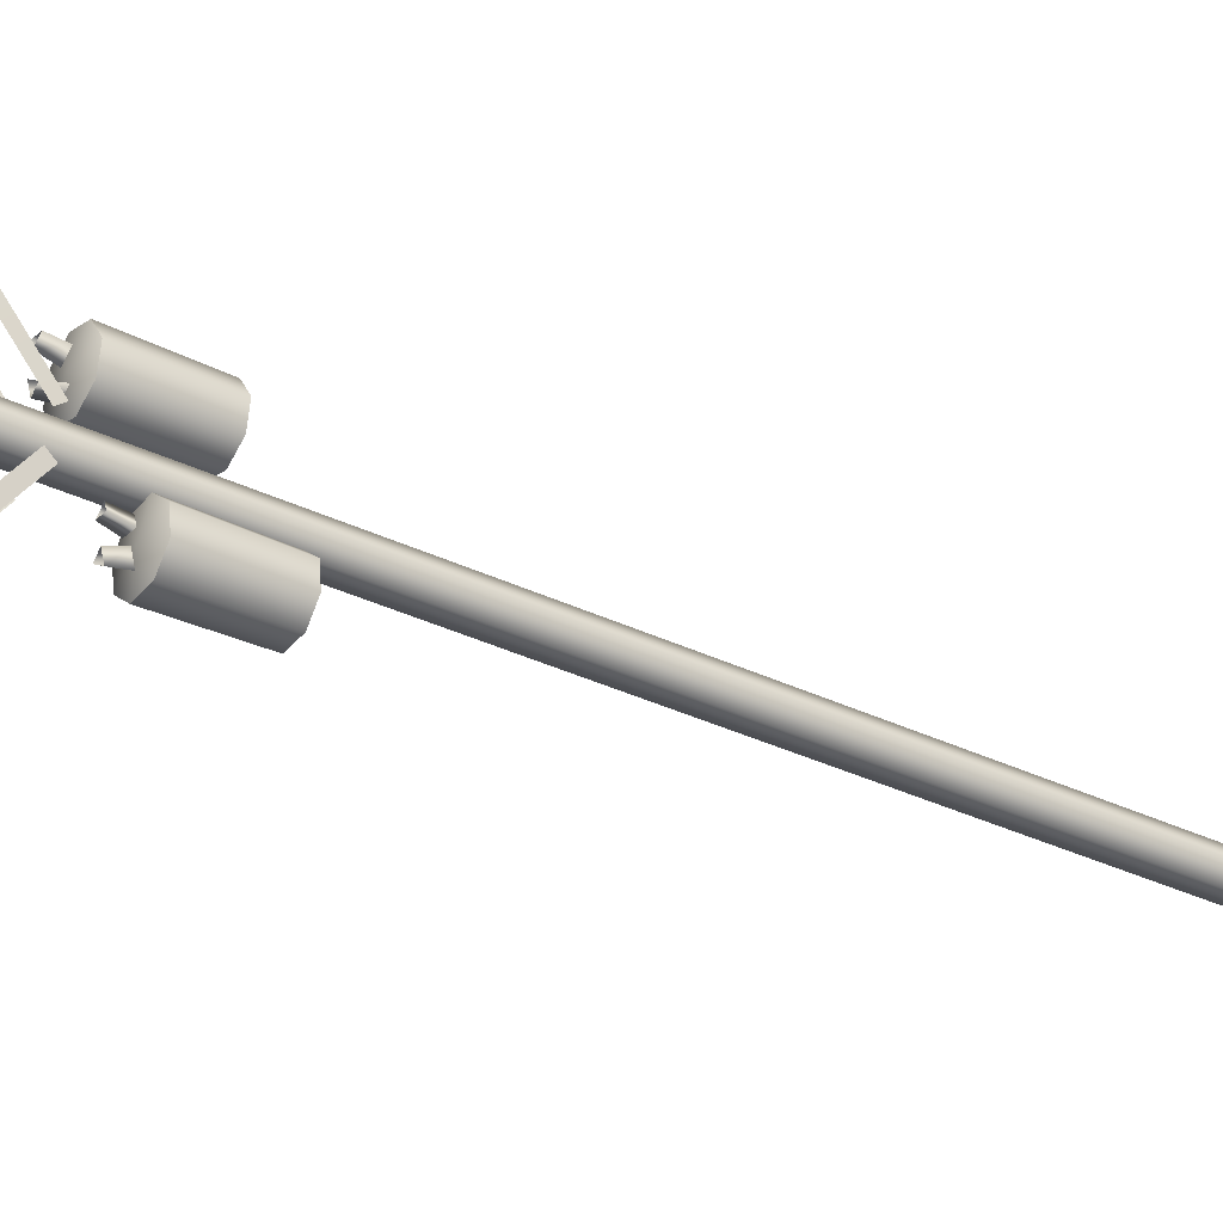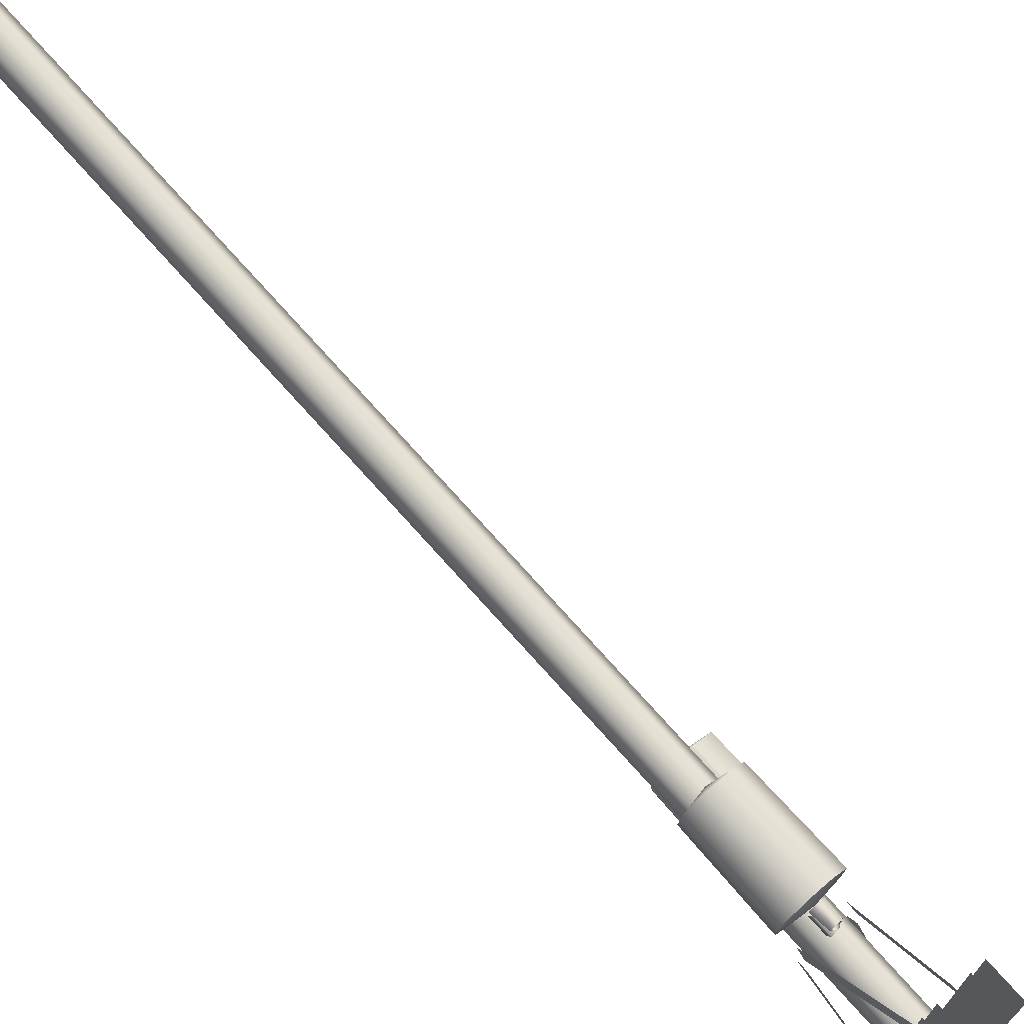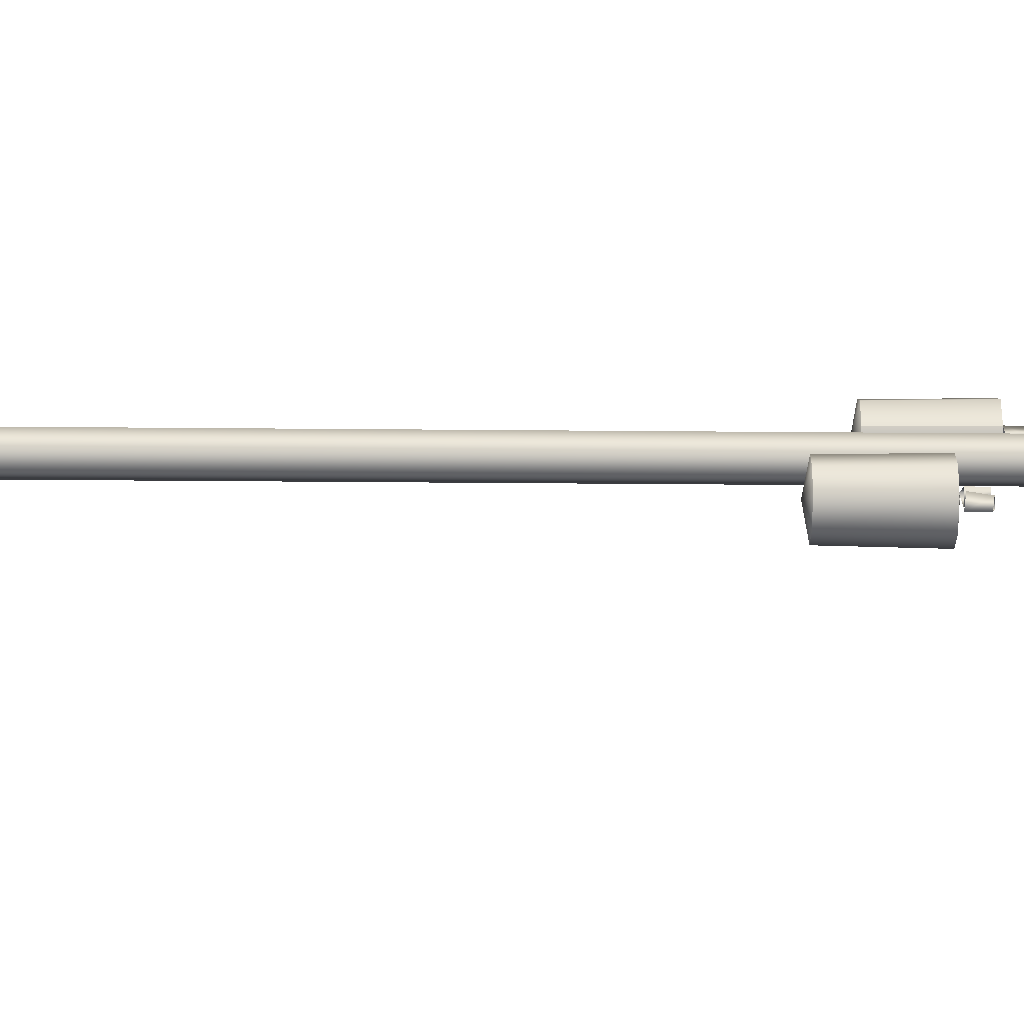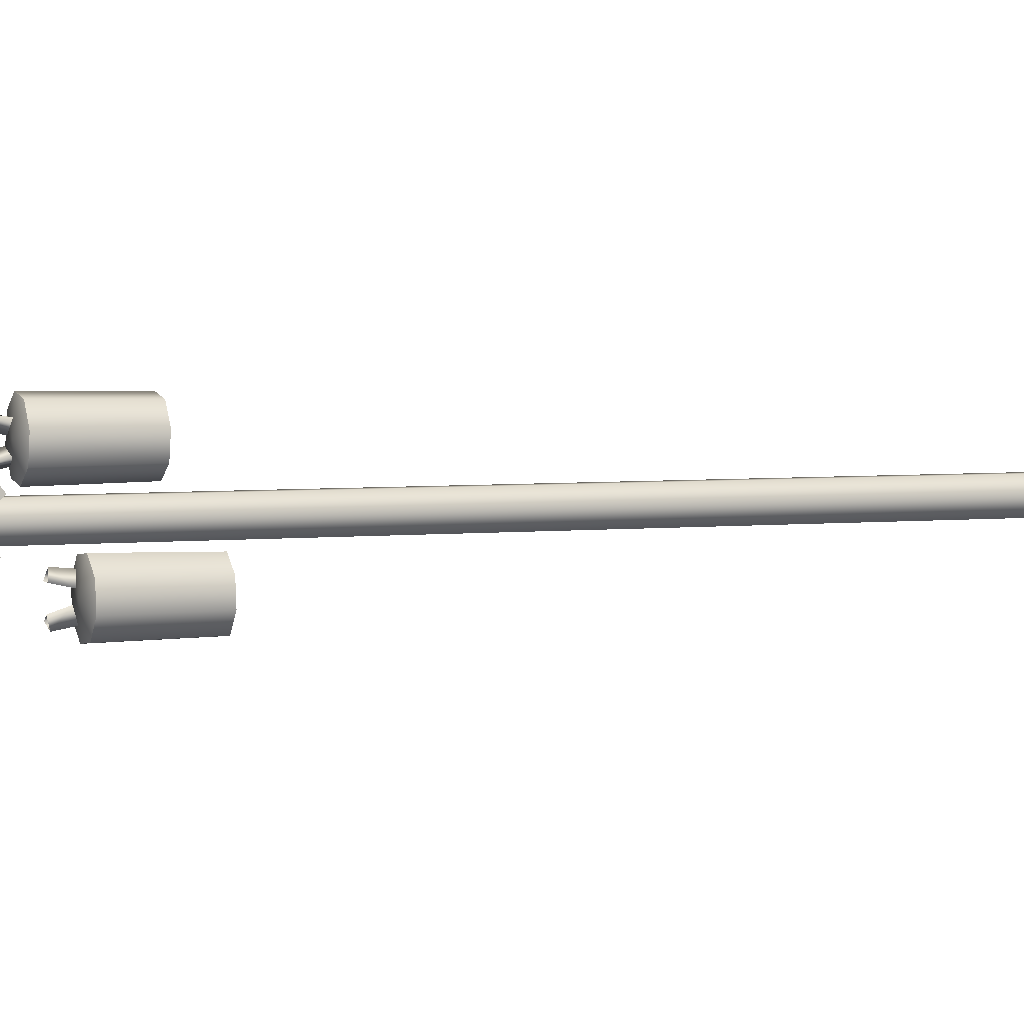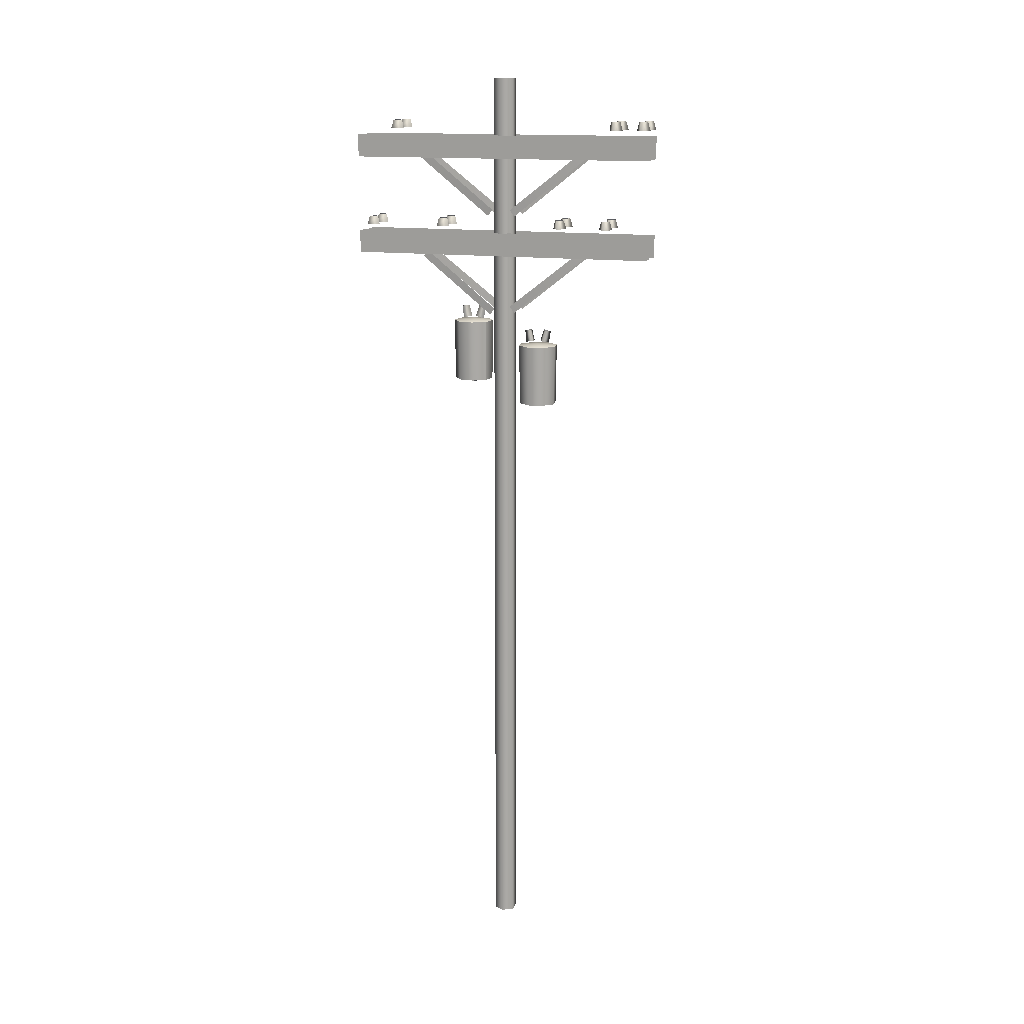
<metadata>
{"format":"obj","ext":"obj","renderer":"f3d","projection":"perspective","resolution":1024,"background":"white","views":[{"elev":-30.9,"azim":-125.5,"up":"+Z"},{"elev":76.4,"azim":138.0,"up":"+Z"},{"elev":-75.9,"azim":89.6,"up":"+Z"},{"elev":3.8,"azim":-111.3,"up":"+Z"},{"elev":14.8,"azim":106.6,"up":"+Y"}]}
</metadata>
<code>
g default
v 7.037 0 12.19
v -7.038 0 -12.19
v 7.037 1104 -12.19
v -7.038 1104 12.19
v 7.037 1104 12.19
v -7.038 1104 -12.19
v 14.07 0 0
v -14.08 0 0
v 14.07 1104 0
v -14.08 1104 0
v 7.037 0 -12.19
v -7.038 0 12.19
v -20.3 890.8 -184.5
v -20.3 890.8 184.5
v -20.3 918.3 184.5
v -20.3 918.3 -184.5
v -10.7 890.8 -184.5
v -10.7 918.3 -184.5
v -10.7 918.3 184.5
v -10.7 890.8 184.5
v -10.7 918.3 0
v -20.3 918.3 0
v -20.3 890.8 0
v -10.7 890.8 0
v -78.41 1022 72
v -78.41 1015 67.64
v -78.41 1015 58.93
v -78.41 1022 54.58
v -78.41 1030 58.93
v -78.41 1030 67.64
v -78.41 1022 75.15
v -78.41 1012 69.22
v -78.41 1012 57.35
v -78.41 1022 51.42
v -78.41 1033 57.35
v -78.41 1033 69.22
v -86.06 1022 67.57
v -86.06 1022 59.01
v -86.06 1019 62.17
v -86.06 1026 62.12
v -86.06 1026 64.41
v -86.06 1019 64.47
v -41.08 1022 75.15
v -41.08 1033 69.22
v -41.08 1033 57.35
v -41.08 1022 51.42
v -41.08 1012 57.35
v -41.08 1012 69.22
v -37.42 1029 -129.5
v -37.41 1023 -129.8
v -37.48 1021 -125.4
v -37.54 1023 -120.8
v -37.54 1028 -120.5
v -37.48 1031 -124.9
v -23.59 1023 -130.6
v -23.6 1029 -130.3
v -23.68 1032 -124.7
v -23.75 1029 -119.3
v -23.75 1022 -119.6
v -23.67 1019 -125.3
v -19.3 734.1 28.65
v -22.53 734.1 46.08
v -12.49 734.1 60.69
v 4.943 734.1 63.92
v 19.55 734.1 53.87
v 22.78 734.1 36.44
v 12.74 734.1 21.83
v -4.689 734.1 18.6
v -0.08152 729.6 41.07
v -20.42 807.8 27.92
v -23.84 807.8 46.35
v -13.22 807.8 61.81
v 5.22 807.8 65.22
v 20.67 807.8 54.6
v 24.09 807.8 36.17
v 13.47 807.8 20.71
v -4.966 807.8 17.3
v -0.08152 810.5 41.07
v -24.74 925.7 166.1
v -10.6 925.7 157.9
v -10.6 925.7 174.3
v -21.72 936.1 166.1
v -12.11 936.1 160.5
v -12.11 936.1 171.6
v -10.7 1036 -184.5
v -10.7 1036 184.5
v -10.7 1009 184.5
v -10.7 1009 -184.5
v -20.3 1036 -184.5
v -20.3 1009 -184.5
v -20.3 1009 184.5
v -20.3 1036 184.5
v -20.3 1009 0
v -10.7 1009 0
v -10.7 1036 0
v -20.3 1036 0
v 10.7 918.3 -184.5
v 10.7 918.3 184.5
v 10.7 890.8 184.5
v 10.7 890.8 -184.5
v 20.3 918.3 -184.5
v 20.3 890.8 -184.5
v 20.3 890.8 184.5
v 20.3 918.3 184.5
v 20.3 890.8 0
v 10.7 890.8 0
v 10.7 918.3 0
v 20.3 918.3 0
v 10.7 1009 184.5
v 10.7 1009 -184.5
v 10.7 1036 -184.5
v 10.7 1036 184.5
v 20.3 1009 184.5
v 20.3 1036 184.5
v 20.3 1036 -184.5
v 20.3 1009 -184.5
v 20.3 1036 0
v 10.7 1036 0
v 10.7 1009 0
v 20.3 1009 0
v 10.08 703.6 -33.04
v 8.074 703.6 -50.65
v -5.8 703.6 -61.69
v -23.41 703.6 -59.68
v -34.45 703.6 -45.8
v -32.44 703.6 -28.19
v -18.57 703.6 -17.16
v -0.9547 703.6 -19.16
v -11.93 699.2 -39.3
v 11.36 777.4 -32.67
v 9.242 777.4 -51.3
v -5.432 777.4 -62.97
v -24.06 777.4 -60.85
v -35.73 777.4 -46.17
v -33.61 777.4 -27.54
v -18.94 777.4 -15.87
v -0.3081 777.4 -17.99
v -11.93 780 -39.3
v 27 1026 149.9
v 27 1021 149.5
v 27 1018 153.5
v 27 1021 157.9
v 27 1025 158.3
v 27 1028 154.3
v 22.66 1015 149.6
v 22.66 1018 162.2
v 22.66 1031 158.9
v 22.66 1028 146.3
v 27 1028 -157.2
v 27 1024 -160.6
v 27 1020 -159.3
v 27 1019 -154.5
v 27 1022 -151.2
v 27 1027 -152.5
v 22.66 1016 -161.5
v 22.66 1017 -148.5
v 22.66 1030 -149.6
v 22.66 1029 -162.6
v -78.41 1022 -63.44
v -78.41 1015 -67.79
v -78.41 1015 -76.5
v -78.41 1022 -80.85
v -78.41 1030 -76.5
v -78.41 1030 -67.79
v -78.41 1022 -60.28
v -78.41 1012 -66.21
v -78.41 1012 -78.08
v -78.41 1022 -84.01
v -78.41 1033 -78.08
v -78.41 1033 -66.21
v -86.06 1022 -67.86
v -86.06 1022 -76.43
v -86.06 1019 -73.26
v -86.06 1026 -73.31
v -86.06 1026 -71.02
v -86.06 1019 -70.97
v -41.08 1022 -60.28
v -41.08 1033 -66.21
v -41.08 1033 -78.08
v -41.08 1022 -84.01
v -41.08 1012 -78.08
v -41.08 1012 -66.21
v -24.74 925.7 74.58
v -10.6 925.7 66.41
v -10.6 925.7 82.74
v -21.72 936.1 74.58
v -12.11 936.1 69.03
v -12.11 936.1 80.13
v -20.03 925.7 -64.86
v -20.03 925.7 -81.19
v -5.886 925.7 -73.03
v -18.52 936.1 -67.48
v -18.52 936.1 -78.58
v -8.906 936.1 -73.03
v -20.03 925.7 -122.4
v -20.03 925.7 -138.8
v -5.886 925.7 -130.6
v -18.52 936.1 -125
v -18.52 936.1 -136.1
v -8.906 936.1 -130.6
v -24.74 1044 132.1
v -10.6 1044 124
v -10.6 1044 140.3
v -21.72 1054 132.1
v -12.11 1054 126.6
v -12.11 1054 137.7
v -20.03 1044 -133.5
v -20.03 1044 -149.8
v -5.886 1044 -141.7
v -18.52 1054 -136.1
v -18.52 1054 -147.2
v -8.906 1054 -141.7
v -20.03 1044 -167.5
v -20.03 1044 -183.8
v -5.886 1044 -175.6
v -18.52 1054 -170.1
v -18.52 1054 -181.2
v -8.906 1054 -175.6
v -37.42 906.9 -49.59
v -37.41 901.7 -49.83
v -37.48 898.9 -45.46
v -37.54 901.3 -40.84
v -37.54 906.5 -40.6
v -37.48 909.3 -44.97
v -23.59 901.2 -50.71
v -23.6 907.6 -50.41
v -23.68 910.5 -44.72
v -23.75 907 -39.33
v -23.75 900.6 -39.63
v -23.67 897.7 -45.32
v -16.04 796.9 -30.61
v -11.71 795.5 -22.82
v -7.042 796.9 -30.4
v -16.98 782.8 -33.75
v -5.896 782.8 -33.5
v -11.65 781.1 -24.17
v -14.3 797.5 -46.74
v -6.403 796.4 -50.94
v -14.1 795.2 -55.45
v -14.59 780.9 -52.88
v -5.109 782.4 -47.33
v -14.83 783.7 -42.16
v -3.795 825.6 54.19
v 5.206 825.6 54.39
v 0.8766 826.9 46.61
v -4.761 811.3 52.22
v 0.9937 812.9 42.89
v 6.325 811.3 52.48
v -4.434 825.9 28.52
v 3.261 827.1 33.03
v 3.46 824.9 24.32
v -5.548 811.9 32.09
v 4.175 810.6 26.92
v 3.931 813.4 37.65
v 6.624 925.7 166.1
v 20.77 925.7 157.9
v 20.77 925.7 174.3
v 9.644 936.1 166.1
v 19.26 936.1 160.5
v 19.26 936.1 171.6
v 6.624 925.7 74.58
v 20.77 925.7 66.41
v 20.77 925.7 82.74
v 9.644 936.1 74.58
v 19.26 936.1 69.03
v 19.26 936.1 80.13
v 11.34 925.7 -64.86
v 11.34 925.7 -81.19
v 25.48 925.7 -73.03
v 12.85 936.1 -67.48
v 12.85 936.1 -78.58
v 22.46 936.1 -73.03
v 11.34 925.7 -122.4
v 11.34 925.7 -138.8
v 25.48 925.7 -130.6
v 12.85 936.1 -125
v 12.85 936.1 -136.1
v 22.46 936.1 -130.6
v 6.624 1044 132.1
v 20.77 1044 124
v 20.77 1044 140.3
v 9.644 1054 132.1
v 19.26 1054 126.6
v 19.26 1054 137.7
v 11.34 1044 -133.5
v 11.34 1044 -149.8
v 25.48 1044 -141.7
v 12.85 1054 -136.1
v 12.85 1054 -147.2
v 22.46 1054 -141.7
v 11.34 1044 -167.5
v 11.34 1044 -183.8
v 25.48 1044 -175.6
v 12.85 1054 -170.1
v 12.85 1054 -181.2
v 22.46 1054 -175.6
v -14.21 1017 -98.99
v -13.54 1009 -104.8
v -17.93 947.1 -11.13
v -17.27 939.6 -16.97
v 14.21 1017 -98.99
v 13.54 1009 -104.8
v 17.93 947.1 -11.13
v 17.27 939.6 -16.97
v -14.21 1013 96.6
v -13.54 1006 102.4
v -17.93 943.9 8.727
v -17.27 936.5 14.58
v -14.21 898.1 -98.99
v -13.54 890.7 -104.8
v -17.93 828.6 -11.13
v -17.27 821.2 -16.97
v 14.21 898.1 -98.99
v 13.54 890.7 -104.8
v 17.93 828.6 -11.13
v 17.27 821.2 -16.97
v -14.21 895 96.6
v -13.54 887.5 102.4
v -17.93 825.5 8.727
v -17.27 818.1 14.58
v 14.21 895 96.6
v 13.54 887.5 102.4
v 17.93 825.5 8.727
v 17.27 818.1 14.58
v 14.21 1017 98.99
v 13.54 1009 104.8
v 17.93 947.1 11.13
v 17.27 939.6 16.97
g powerlinesA_LOD2 powerlinesA
f 8 12 4 10
f 7 11 3 9
f 2 8 10 6
f 7 9 5 1
f 1 5 4 12
f 11 2 6 3
f 15 22 23 14
f 22 16 13 23
f 20 24 21 19
f 24 17 18 21
f 87 94 95 86
f 94 88 85 95
f 92 96 93 91
f 96 89 90 93
f 99 98 107 106
f 106 107 97 100
f 104 103 105 108
f 108 105 102 101
f 111 110 119 118
f 118 119 109 112
f 116 115 117 120
f 120 117 114 113
f 146 145 148 147
f 142 141 140 139
f 139 144 143 142
f 156 155 158 157
f 152 151 150 149
f 152 149 154 153
f 78 72 73
f 69 66 65
f 78 71 72
f 72 63 64 73
f 78 70 71
f 69 65 64
f 78 77 70
f 72 71 62 63
f 69 64 63
f 69 63 62
f 71 70 61 62
f 69 62 61
f 70 77 68 61
f 69 61 68
f 77 76 67 68
f 76 75 66 67
f 75 74 65 66
f 78 76 77
f 69 68 67
f 78 75 76
f 78 74 75
f 74 73 64 65
f 69 67 66
f 78 73 74
f 135 126 127 136
f 135 134 125 126
f 138 136 137
f 129 128 127
f 138 135 136
f 138 134 135
f 134 133 124 125
f 129 127 126
f 138 133 134
f 138 132 133
f 129 126 125
f 138 131 132
f 132 123 124 133
f 138 130 131
f 129 125 124
f 138 137 130
f 132 131 122 123
f 129 124 123
f 129 123 122
f 131 130 121 122
f 129 122 121
f 137 128 121 130
f 129 121 128
f 137 136 127 128
f 227 226 219 224
f 227 224 223 228
f 229 228 223 222
f 229 222 221 230
f 225 230 221 220
f 226 225 220 219
f 163 174 175 164
f 162 172 174 163
f 162 161 173 172
f 160 176 173 161
f 159 171 176 160
f 159 164 175 171
f 166 167 181 182
f 181 167 168 180
f 169 179 180 168
f 178 179 169 170
f 178 170 165 177
f 166 182 177 165
f 29 40 41 30
f 28 38 40 29
f 28 27 39 38
f 26 42 39 27
f 25 37 42 26
f 25 30 41 37
f 32 33 47 48
f 47 33 34 46
f 35 45 46 34
f 44 45 35 36
f 44 36 31 43
f 32 48 43 31
f 234 231 233 235
f 236 235 233 232
f 234 236 232 231
f 240 239 238 241
f 242 241 238 237
f 242 237 239 240
f 248 247 245 244
f 246 248 244 243
f 246 243 245 247
f 252 249 251 253
f 254 253 251 250
f 252 254 250 249
f 185 188 186 183
f 185 184 187 188
f 184 183 186 187
f 81 80 83 84
f 80 79 82 83
f 79 81 84 82
f 257 256 259 260
f 256 255 258 259
f 255 257 260 258
f 263 262 265 266
f 262 261 264 265
f 261 263 266 264
f 279 281 284 282
f 281 280 283 284
f 280 279 282 283
f 201 203 206 204
f 203 202 205 206
f 201 204 205 202
f 191 194 192 189
f 191 190 193 194
f 190 189 192 193
f 267 269 272 270
f 269 268 271 272
f 268 267 270 271
f 196 195 198 199
f 195 197 200 198
f 197 196 199 200
f 275 278 276 273
f 275 274 277 278
f 274 273 276 277
f 209 212 210 207
f 209 208 211 212
f 208 207 210 211
f 214 217 218 215
f 214 213 216 217
f 213 215 218 216
f 292 291 294 295
f 291 293 296 294
f 293 292 295 296
f 287 290 288 285
f 287 286 289 290
f 288 289 286 285
f 57 54 53 58
f 57 56 49 54
f 58 53 52 59
f 60 59 52 51
f 60 51 50 55
f 56 55 50 49
f 298 300 299 297
f 302 301 303 304
f 308 306 305 307
f 312 311 309 310
f 316 314 313 315
f 320 318 317 319
f 324 323 321 322
f 326 328 327 325

</code>
